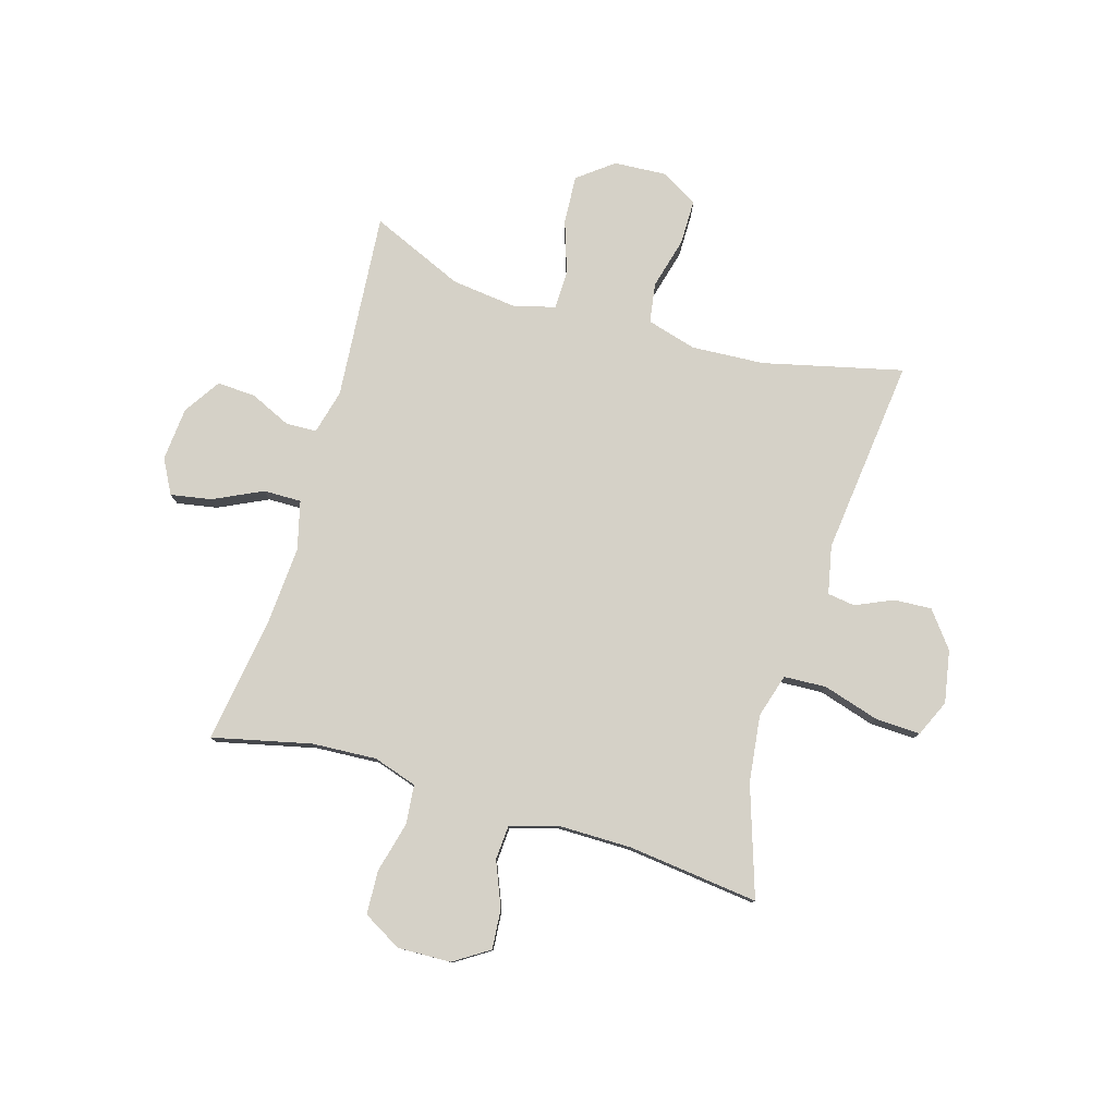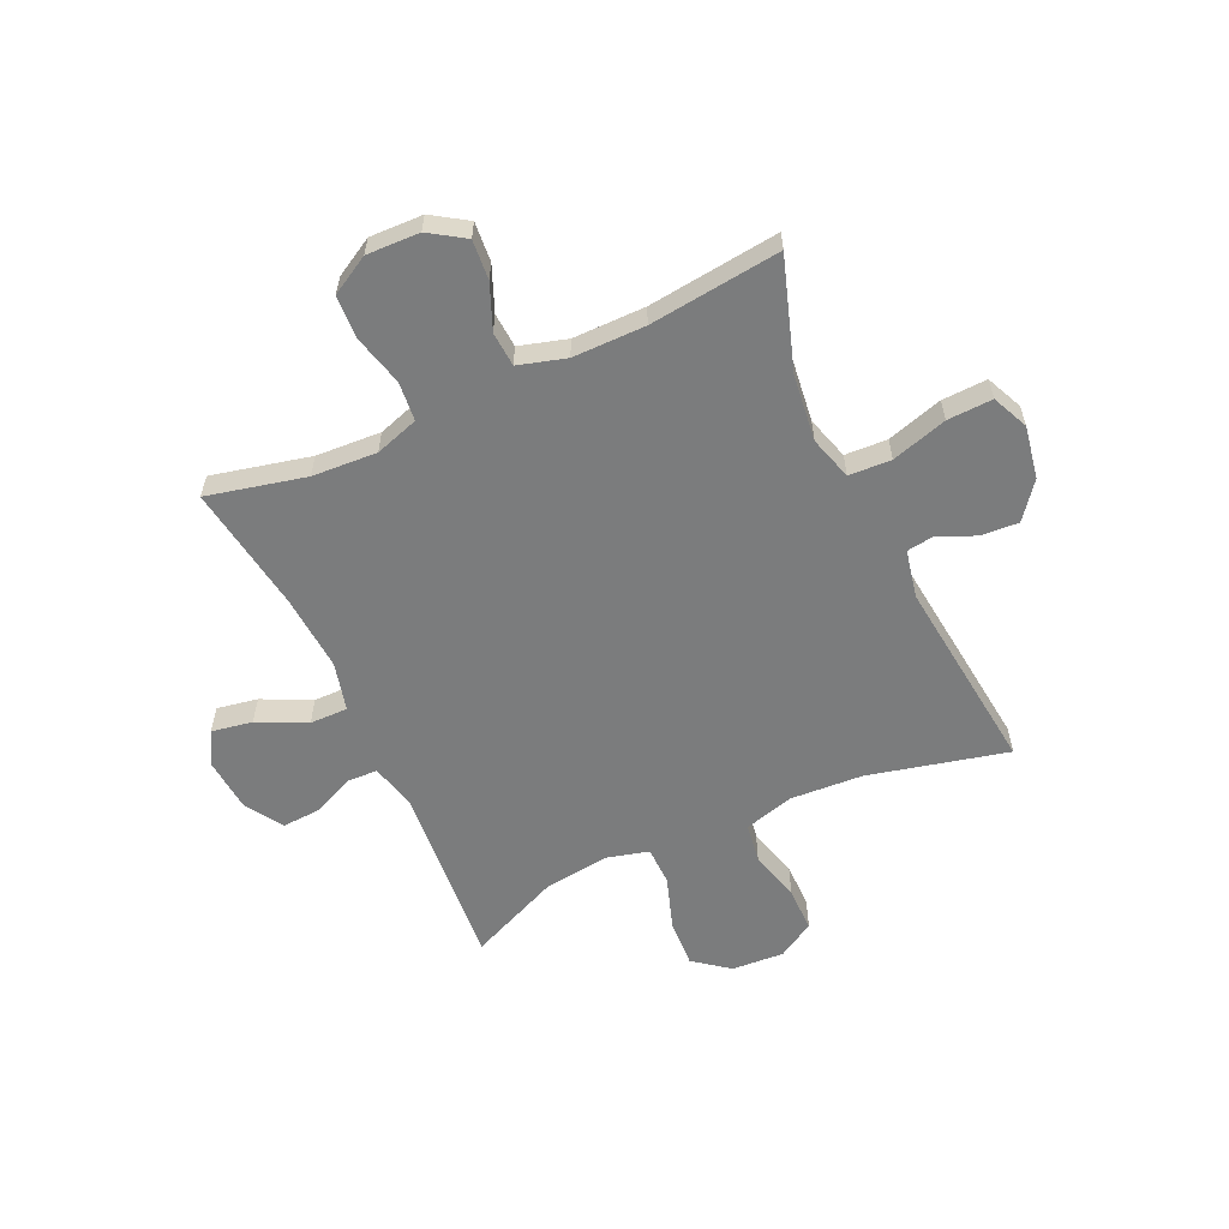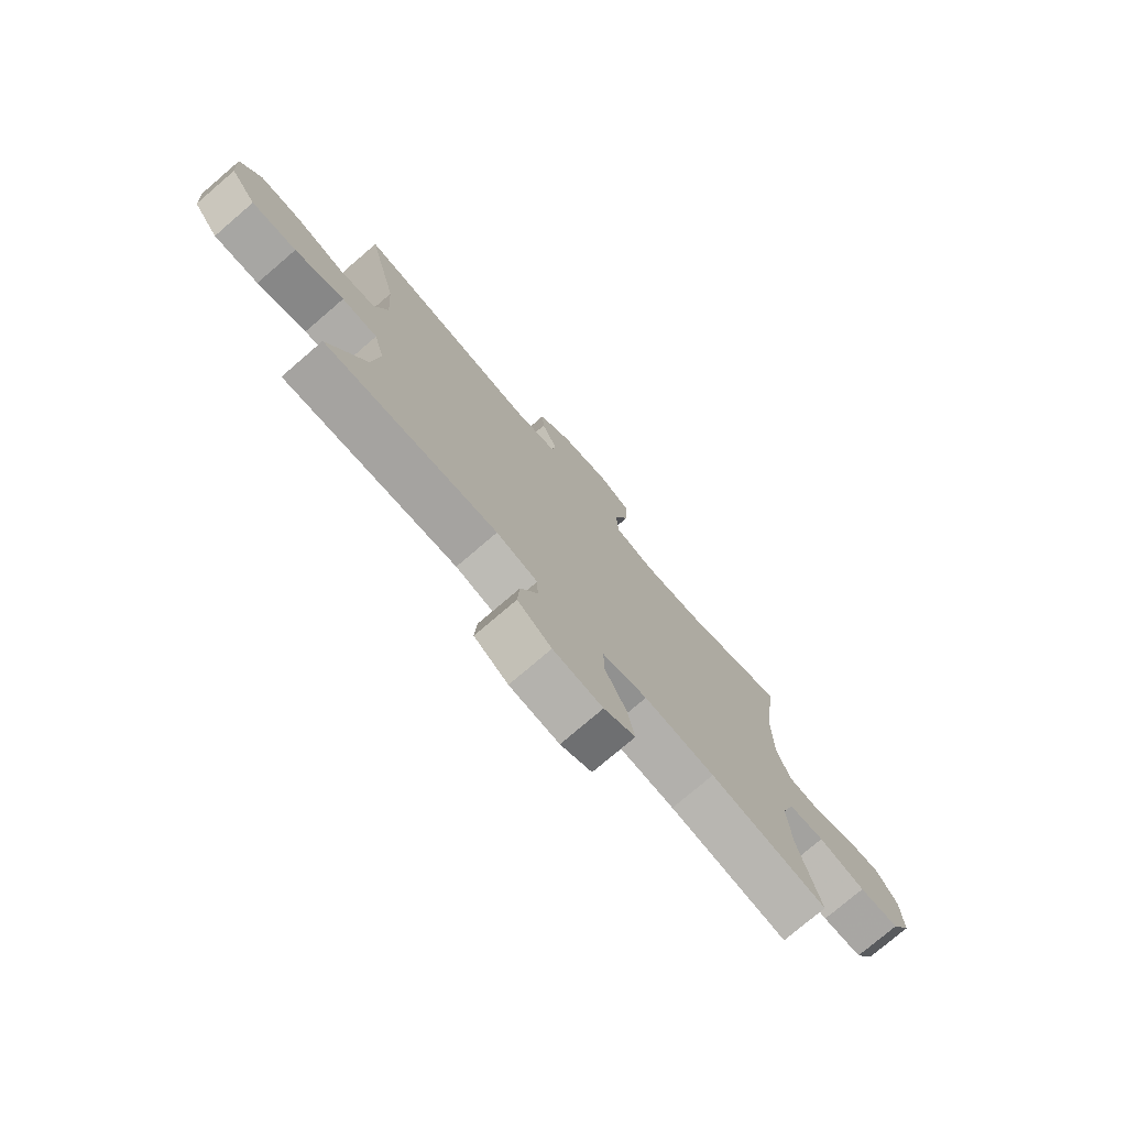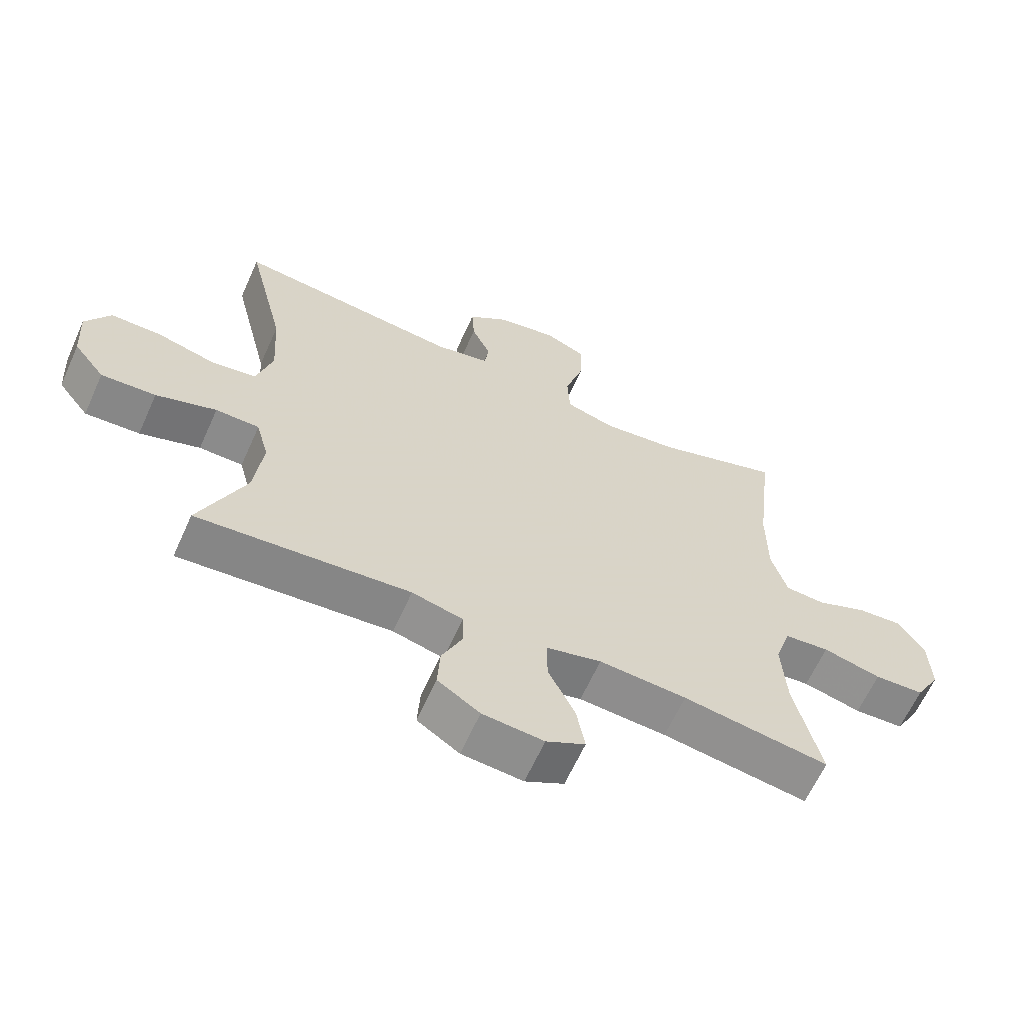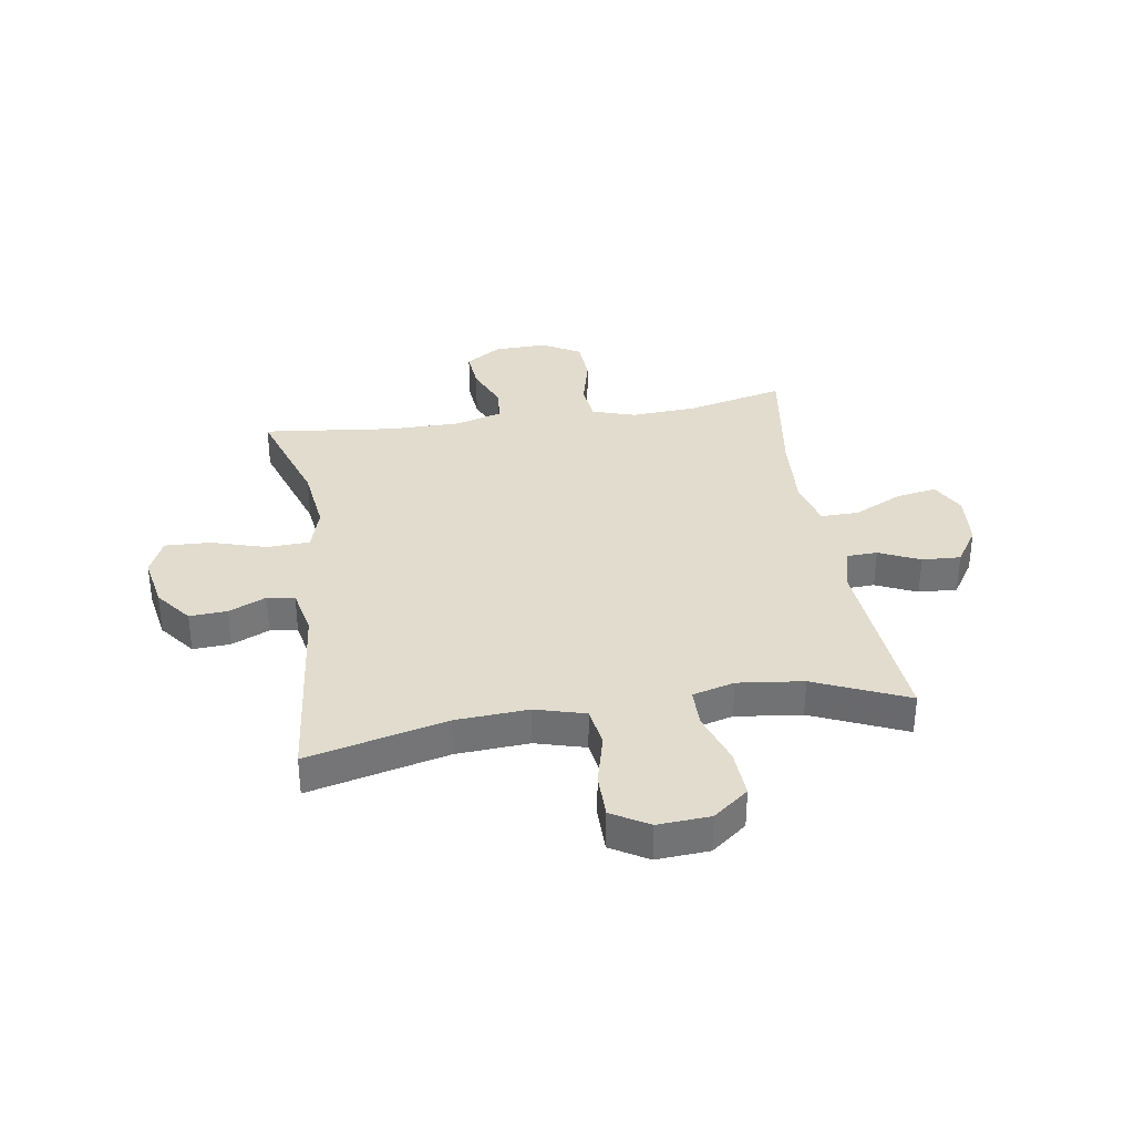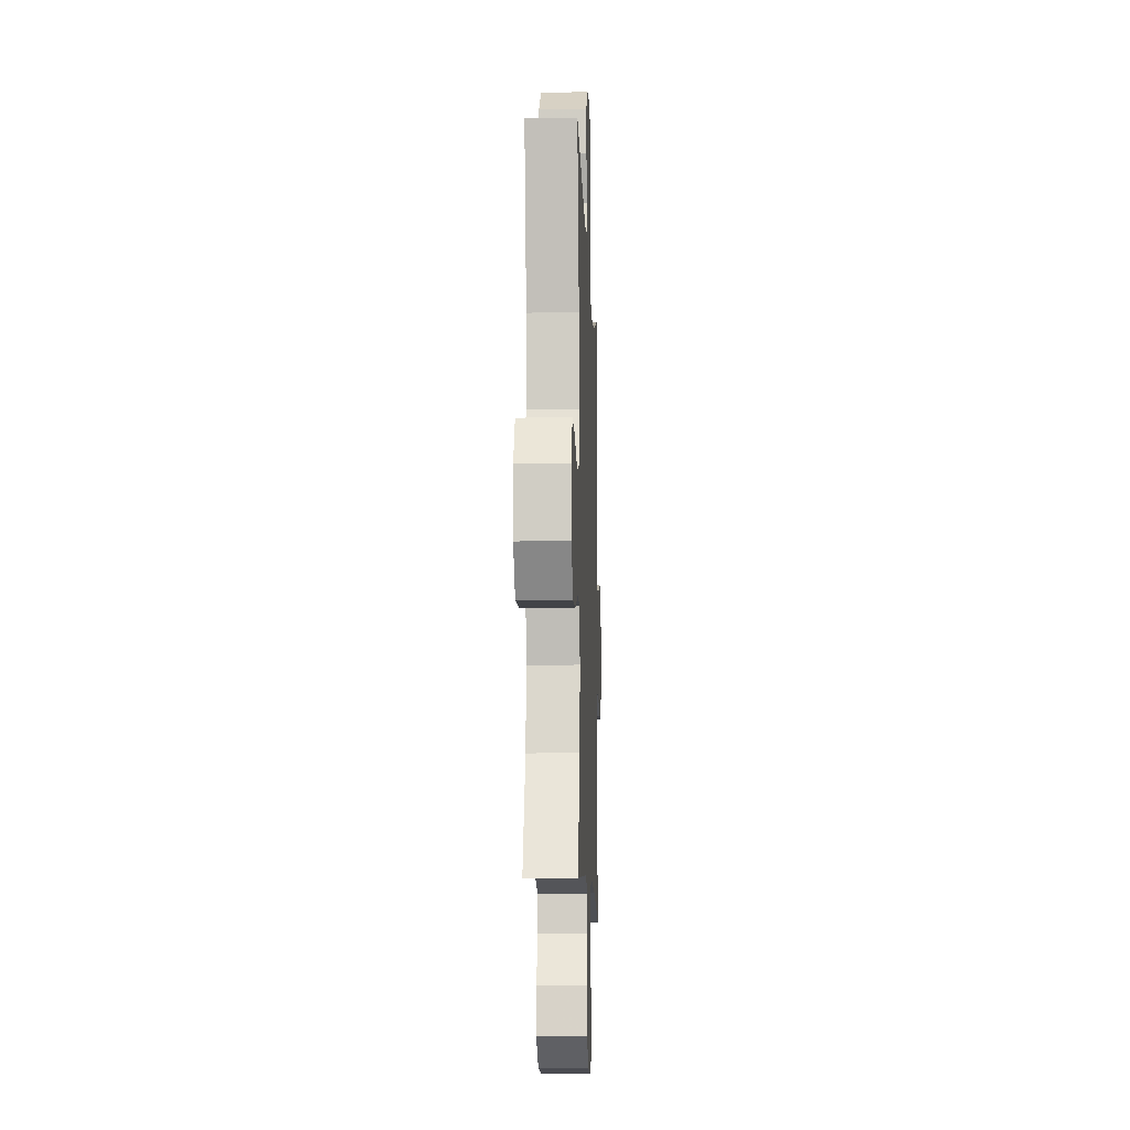
<metadata>
{"format":"obj","ext":"obj","renderer":"f3d","projection":"perspective","resolution":1024,"background":"white","views":[{"elev":78.9,"azim":-73.4,"up":"+Y"},{"elev":-58.7,"azim":-65.2,"up":"+Y"},{"elev":-76.4,"azim":130.6,"up":"+Z"},{"elev":-63.6,"azim":155.8,"up":"+Z"},{"elev":34.6,"azim":81.1,"up":"+Y"},{"elev":-10.6,"azim":92.1,"up":"+Z"}]}
</metadata>
<code>
v -0.5 0.07 0.5
v -0.304 0.07 0.435
v -0.184 0.07 0.42
v -0.106 0.07 0.443
v -0.102 0.07 0.519
v -0.132 0.07 0.619
v -0.135 0.07 0.7
v -0.07 0.07 0.729
v 0.024 0.07 0.712
v 0.088 0.07 0.662
v 0.084 0.07 0.595
v 0.054 0.07 0.528
v 0.061 0.07 0.479
v 0.147 0.07 0.461
v 0.5 0.07 0.5
v 0.44 0.07 0.251
v 0.432 0.07 0.121
v 0.457 0.07 0.032
v 0.528 0.07 0.021
v 0.62 0.07 0.045
v 0.7 0.07 0.045
v 0.739 0.07 -0.021
v 0.733 0.07 -0.115
v 0.684 0.07 -0.178
v 0.598 0.07 -0.173
v 0.503 0.07 -0.141
v 0.434 0.07 -0.142
v 0.414 0.07 -0.217
v 0.428 0.07 -0.334
v 0.5 0.07 -0.5
v 0.165 0.07 -0.472
v 0.085 0.07 -0.492
v 0.083 0.07 -0.547
v 0.116 0.07 -0.62
v 0.12 0.07 -0.689
v 0.054 0.07 -0.732
v -0.042 0.07 -0.74
v -0.103 0.07 -0.707
v -0.09 0.07 -0.634
v -0.048 0.07 -0.547
v -0.047 0.07 -0.479
v -0.134 0.07 -0.457
v -0.271 0.07 -0.466
v -0.5 0.07 -0.5
v -0.459 0.07 -0.324
v -0.452 0.07 -0.208
v -0.477 0.07 -0.13
v -0.547 0.07 -0.123
v -0.638 0.07 -0.146
v -0.716 0.07 -0.142
v -0.755 0.07 -0.073
v -0.752 0.07 0.022
v -0.711 0.07 0.085
v -0.64 0.07 0.079
v -0.56 0.07 0.046
v -0.498 0.07 0.05
v -0.473 0.07 0.135
v -0.473 0.07 0.265
v -0.5 0 0.5
v -0.304 0 0.435
v -0.184 0 0.42
v -0.106 0 0.443
v -0.102 0 0.519
v -0.132 0 0.619
v -0.135 0 0.7
v -0.07 0 0.729
v 0.024 0 0.712
v 0.088 0 0.662
v 0.084 0 0.595
v 0.054 0 0.528
v 0.061 0 0.479
v 0.147 0 0.461
v 0.5 0 0.5
v 0.44 0 0.251
v 0.432 0 0.121
v 0.457 0 0.032
v 0.528 0 0.021
v 0.62 0 0.045
v 0.7 0 0.045
v 0.739 0 -0.021
v 0.733 0 -0.115
v 0.684 0 -0.178
v 0.598 0 -0.173
v 0.503 0 -0.141
v 0.434 0 -0.142
v 0.414 0 -0.217
v 0.428 0 -0.334
v 0.5 0 -0.5
v 0.165 0 -0.472
v 0.085 0 -0.492
v 0.083 0 -0.547
v 0.116 0 -0.62
v 0.12 0 -0.689
v 0.054 0 -0.732
v -0.042 0 -0.74
v -0.103 0 -0.707
v -0.09 0 -0.634
v -0.048 0 -0.547
v -0.047 0 -0.479
v -0.134 0 -0.457
v -0.271 0 -0.466
v -0.5 0 -0.5
v -0.459 0 -0.324
v -0.452 0 -0.208
v -0.477 0 -0.13
v -0.547 0 -0.123
v -0.638 0 -0.146
v -0.716 0 -0.142
v -0.755 0 -0.073
v -0.752 0 0.022
v -0.711 0 0.085
v -0.64 0 0.079
v -0.56 0 0.046
v -0.498 0 0.05
v -0.473 0 0.135
v -0.473 0 0.265
f 53 54 55
f 52 53 55
f 51 52 55
f 50 51 55
f 49 50 55
f 48 49 55
f 47 48 55 56
f 46 47 56 57
f 43 44 45
f 42 43 45 46
f 46 57 58
f 42 46 58
f 41 42 58
f 38 39 40
f 37 38 40
f 36 37 40
f 35 36 40
f 34 35 40
f 33 34 40
f 32 33 40 41
f 29 30 31
f 58 1 2
f 41 58 2
f 32 41 2
f 31 32 2
f 29 31 2
f 28 29 2
f 24 25 26
f 23 24 26
f 22 23 26
f 21 22 26
f 20 21 26
f 19 20 26
f 18 19 26 27
f 14 15 16
f 13 14 16 17
f 10 11 12
f 9 10 12
f 8 9 12
f 7 8 12
f 6 7 12
f 5 6 12
f 4 5 12 13
f 18 27 28
f 17 18 28
f 13 17 28
f 4 13 28
f 3 4 28
f 2 3 28
f 113 112 111
f 113 111 110
f 113 110 109
f 113 109 108
f 113 108 107
f 113 107 106
f 114 113 106 105
f 115 114 105 104
f 103 102 101
f 104 103 101 100
f 116 115 104
f 116 104 100
f 116 100 99
f 98 97 96
f 98 96 95
f 98 95 94
f 98 94 93
f 98 93 92
f 98 92 91
f 99 98 91 90
f 89 88 87
f 60 59 116
f 60 116 99
f 60 99 90
f 60 90 89
f 60 89 87
f 60 87 86
f 84 83 82
f 84 82 81
f 84 81 80
f 84 80 79
f 84 79 78
f 84 78 77
f 85 84 77 76
f 74 73 72
f 75 74 72 71
f 70 69 68
f 70 68 67
f 70 67 66
f 70 66 65
f 70 65 64
f 70 64 63
f 71 70 63 62
f 86 85 76
f 86 76 75
f 86 75 71
f 86 71 62
f 86 62 61
f 86 61 60
f 1 59 60 2
f 2 60 61 3
f 3 61 62 4
f 4 62 63 5
f 5 63 64 6
f 6 64 65 7
f 7 65 66 8
f 8 66 67 9
f 9 67 68 10
f 10 68 69 11
f 11 69 70 12
f 12 70 71 13
f 13 71 72 14
f 14 72 73 15
f 15 73 74 16
f 16 74 75 17
f 17 75 76 18
f 18 76 77 19
f 19 77 78 20
f 20 78 79 21
f 21 79 80 22
f 22 80 81 23
f 23 81 82 24
f 24 82 83 25
f 25 83 84 26
f 26 84 85 27
f 27 85 86 28
f 28 86 87 29
f 29 87 88 30
f 30 88 89 31
f 31 89 90 32
f 32 90 91 33
f 33 91 92 34
f 34 92 93 35
f 35 93 94 36
f 36 94 95 37
f 37 95 96 38
f 38 96 97 39
f 39 97 98 40
f 40 98 99 41
f 41 99 100 42
f 42 100 101 43
f 43 101 102 44
f 44 102 103 45
f 45 103 104 46
f 46 104 105 47
f 47 105 106 48
f 48 106 107 49
f 49 107 108 50
f 50 108 109 51
f 51 109 110 52
f 52 110 111 53
f 53 111 112 54
f 54 112 113 55
f 55 113 114 56
f 56 114 115 57
f 57 115 116 58
f 58 116 59 1

</code>
